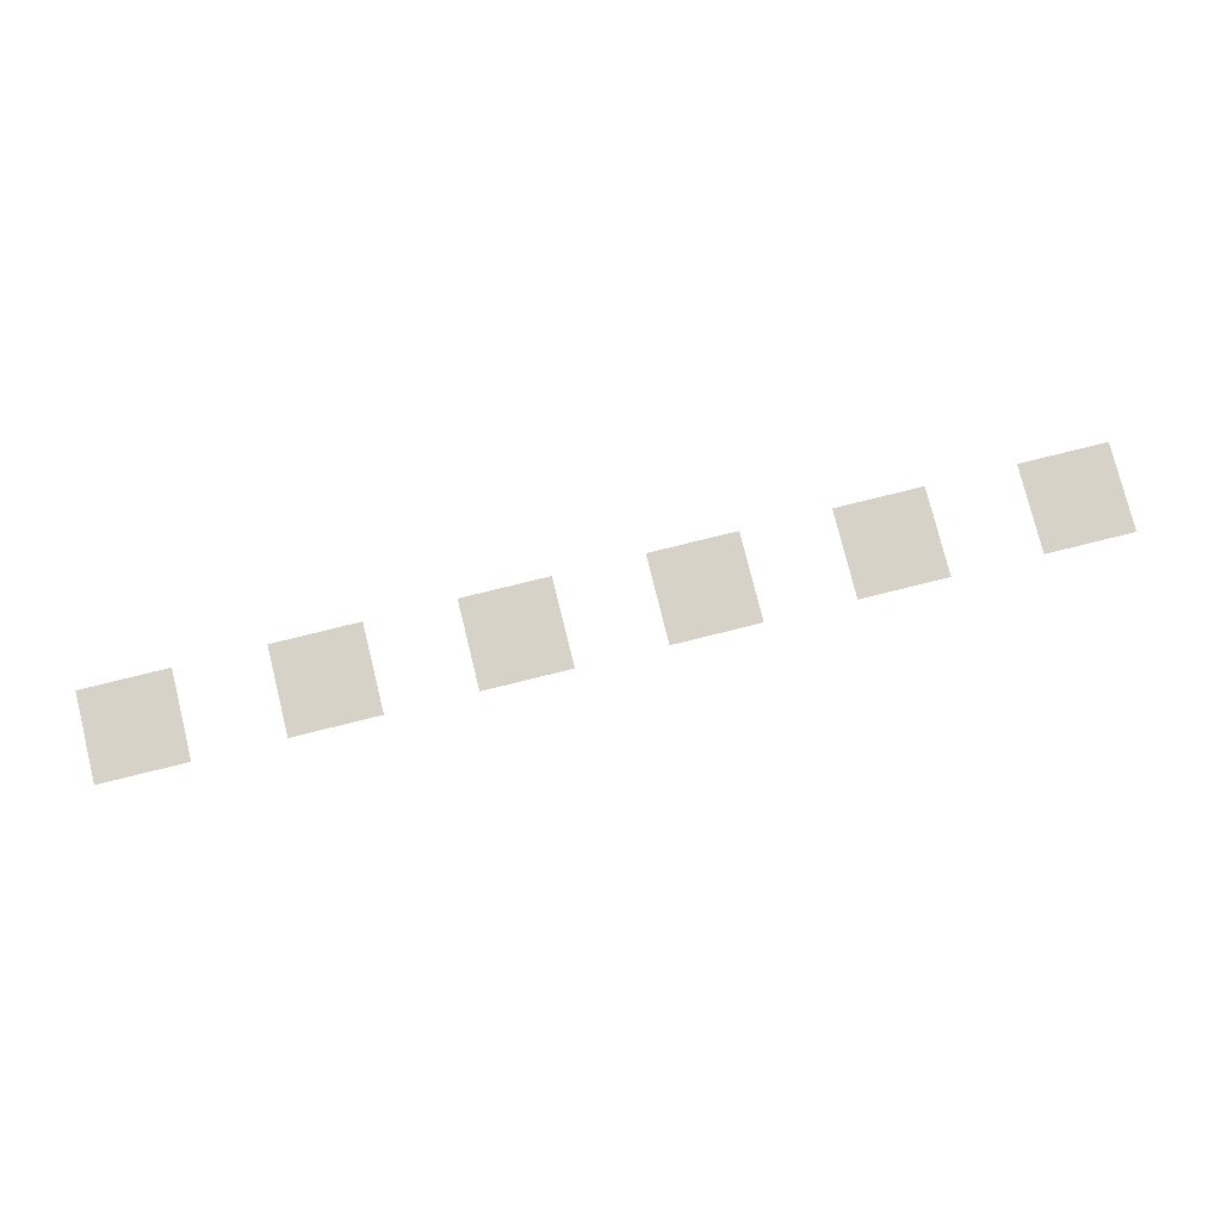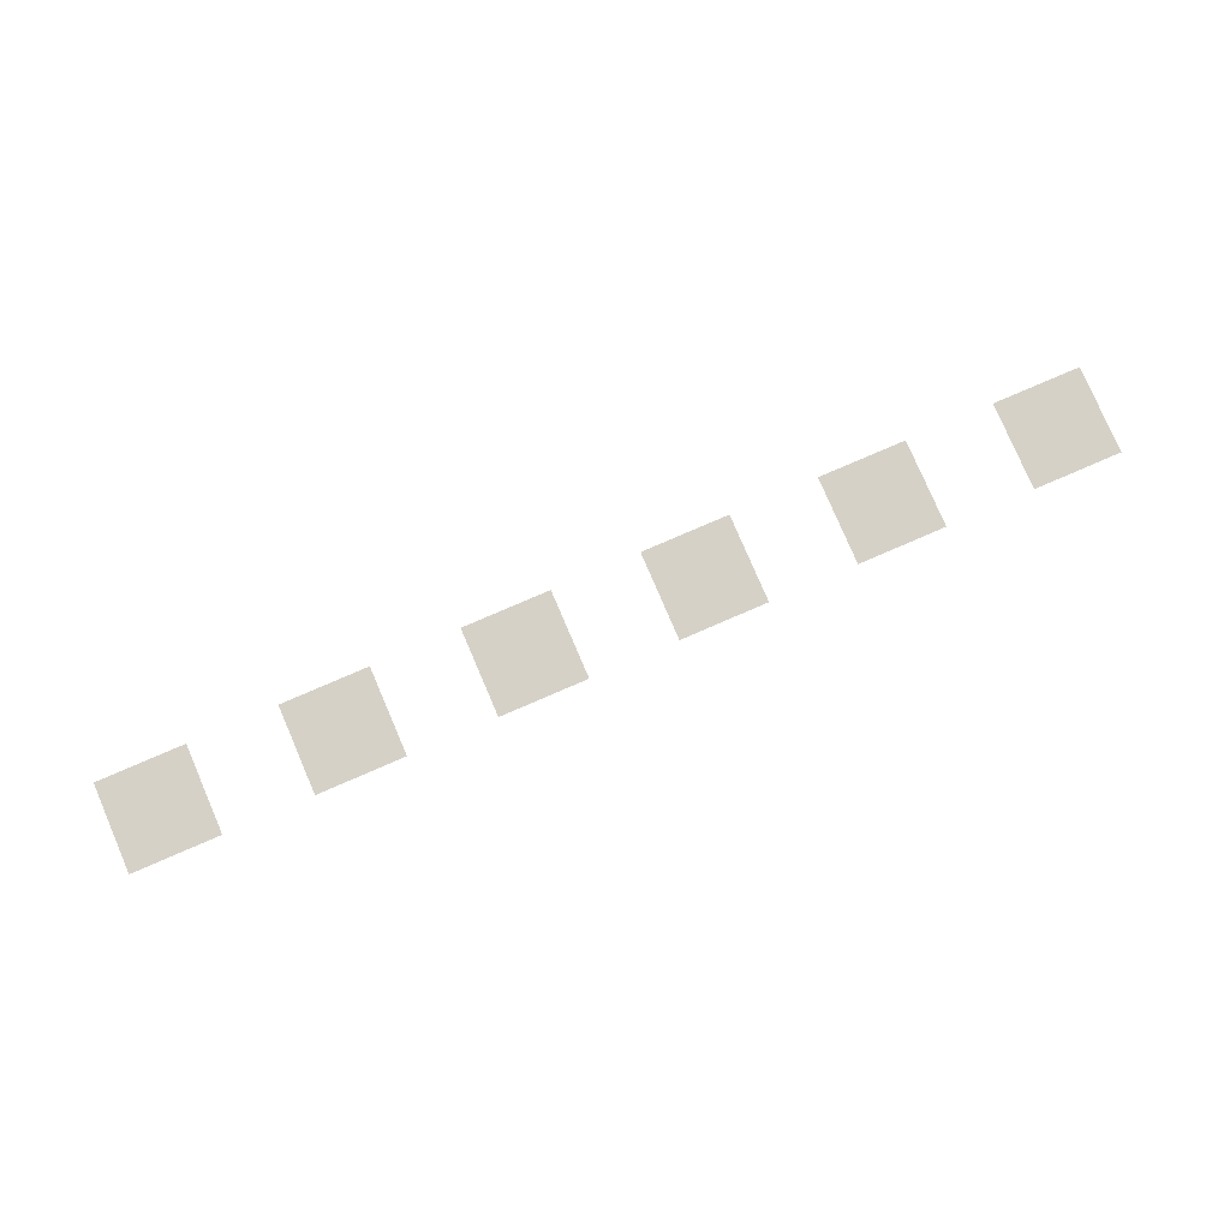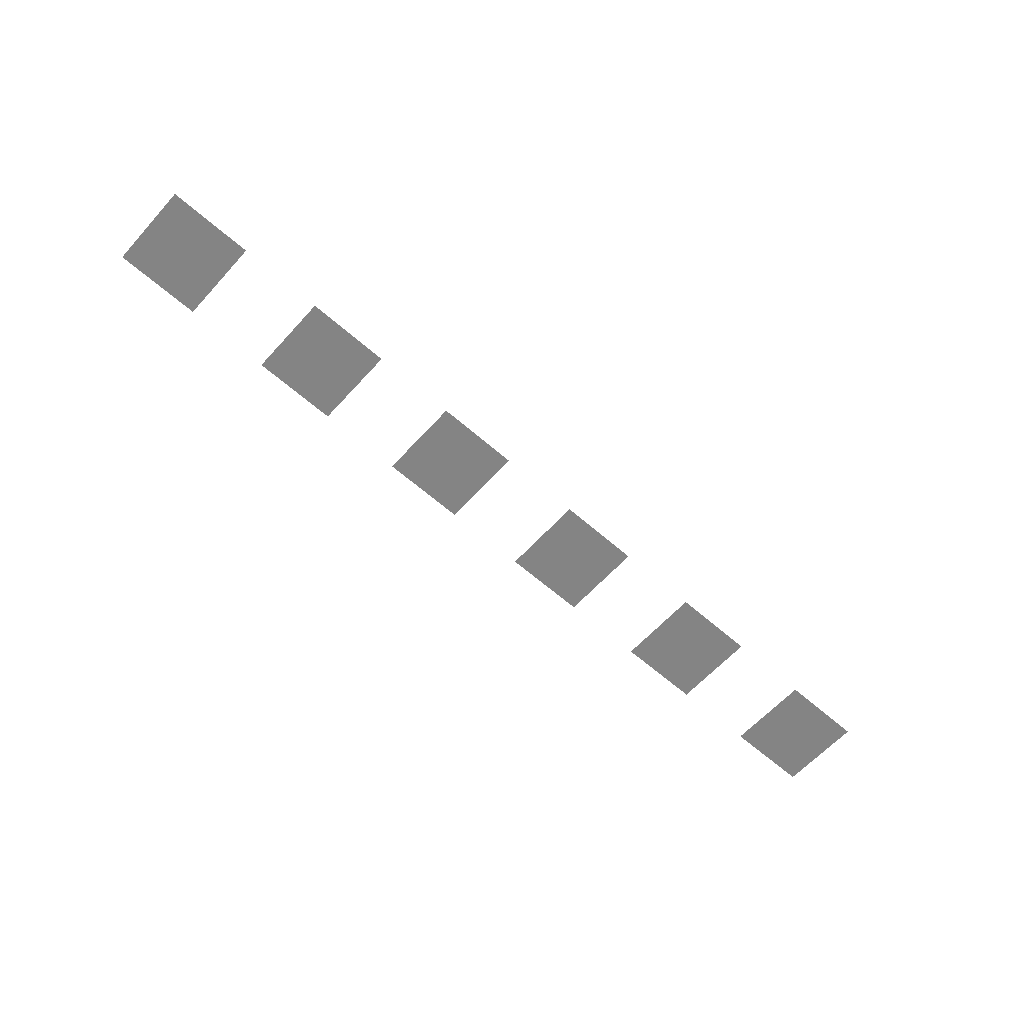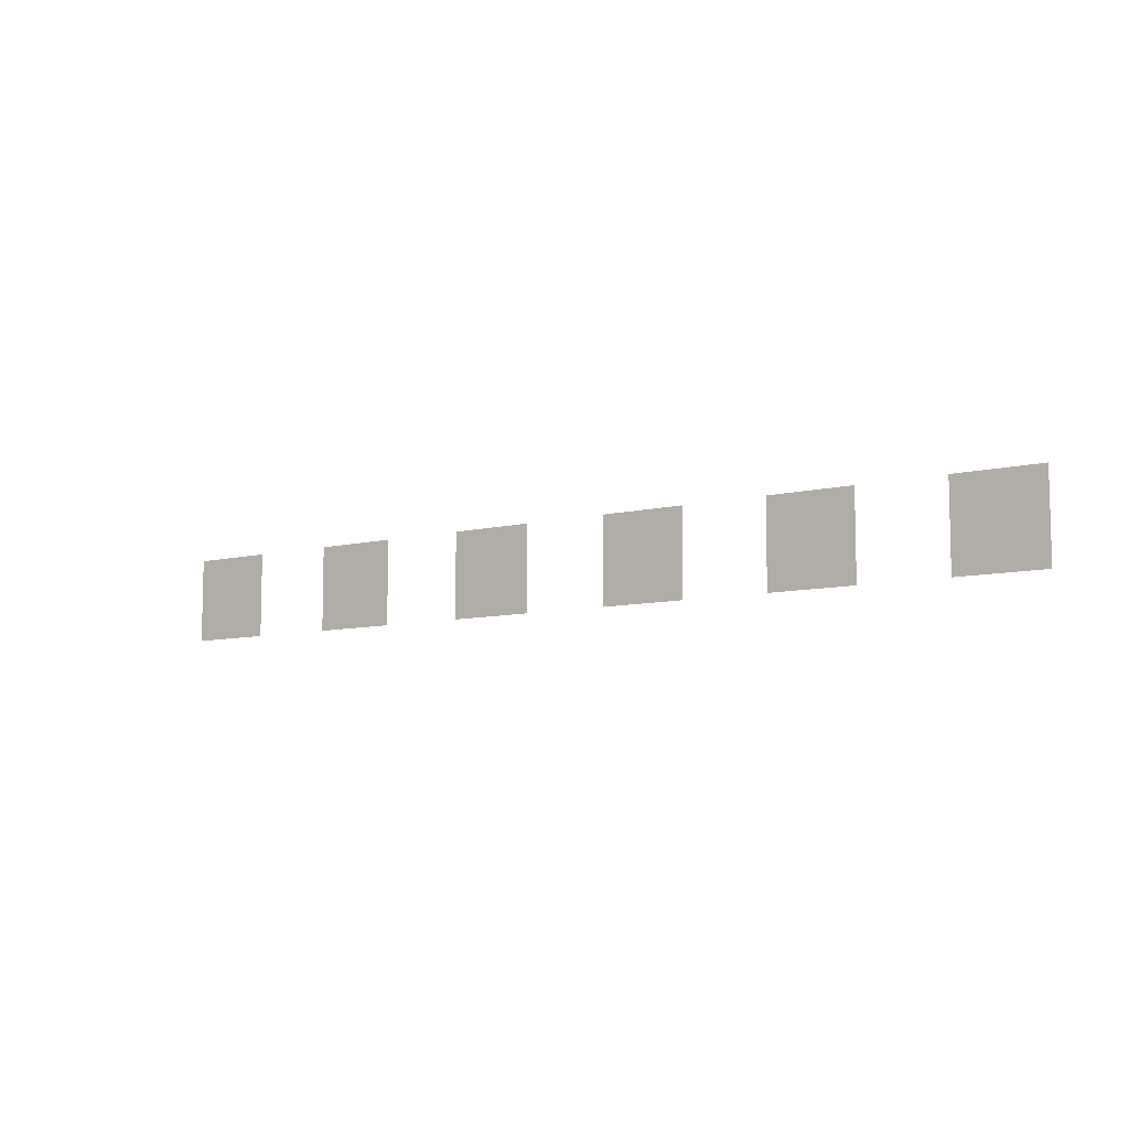
<metadata>
{"format":"obj","ext":"obj","renderer":"f3d","projection":"perspective","resolution":1024,"background":"white","views":[{"elev":77.8,"azim":166.1,"up":"+Z"},{"elev":79.5,"azim":156.7,"up":"+Z"},{"elev":-61.3,"azim":-41.9,"up":"+Z"},{"elev":-8.3,"azim":-145.0,"up":"+Y"}]}
</metadata>
<code>
v -10 -3 0
v -10.5 -3 0
v -10.5 -2.5 0
v -10 -2.5 0
v -11 -3 0
v -11.5 -3 0
v -11.5 -2.5 0
v -11 -2.5 0
v -12 -3 0
v -12.5 -3 0
v -12.5 -2.5 0
v -12 -2.5 0
v -13 -3 0
v -13.5 -3 0
v -13.5 -2.5 0
v -13 -2.5 0
v -14 -3 0
v -14.5 -3 0
v -14.5 -2.5 0
v -14 -2.5 0
v -15 -3 0
v -15.5 -3 0
v -15.5 -2.5 0
v -15 -2.5 0
g Map_Master_mesh_0601
f 1 2 3 4
f 5 6 7 8
f 9 10 11 12
f 13 14 15 16
f 17 18 19 20
f 21 22 23 24

</code>
